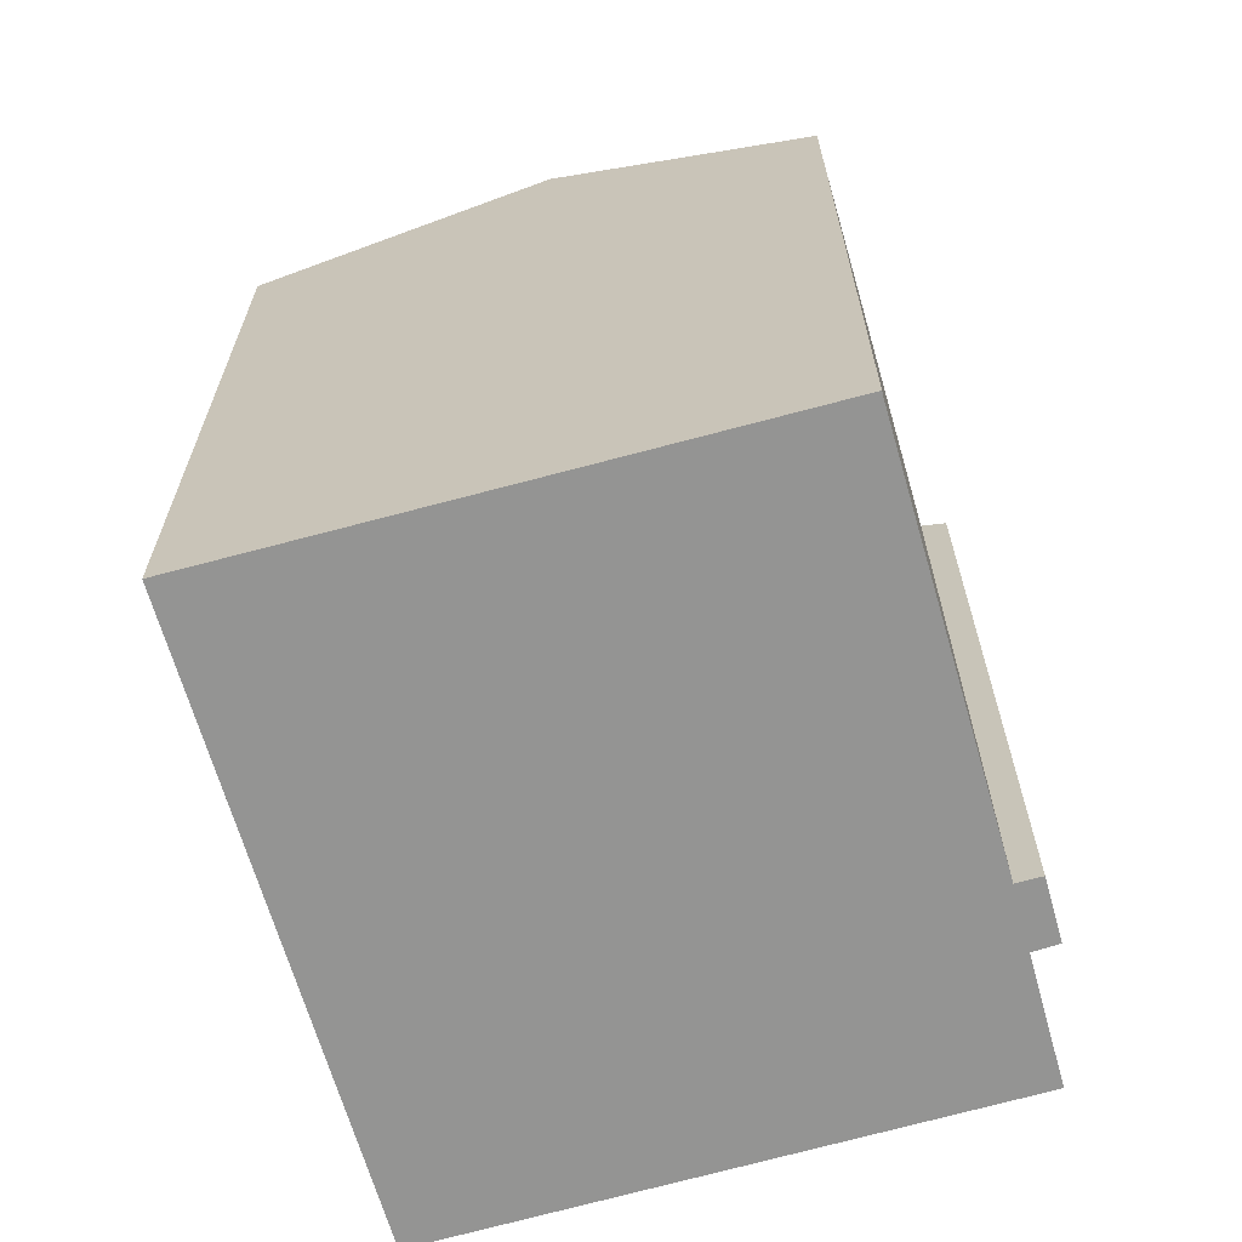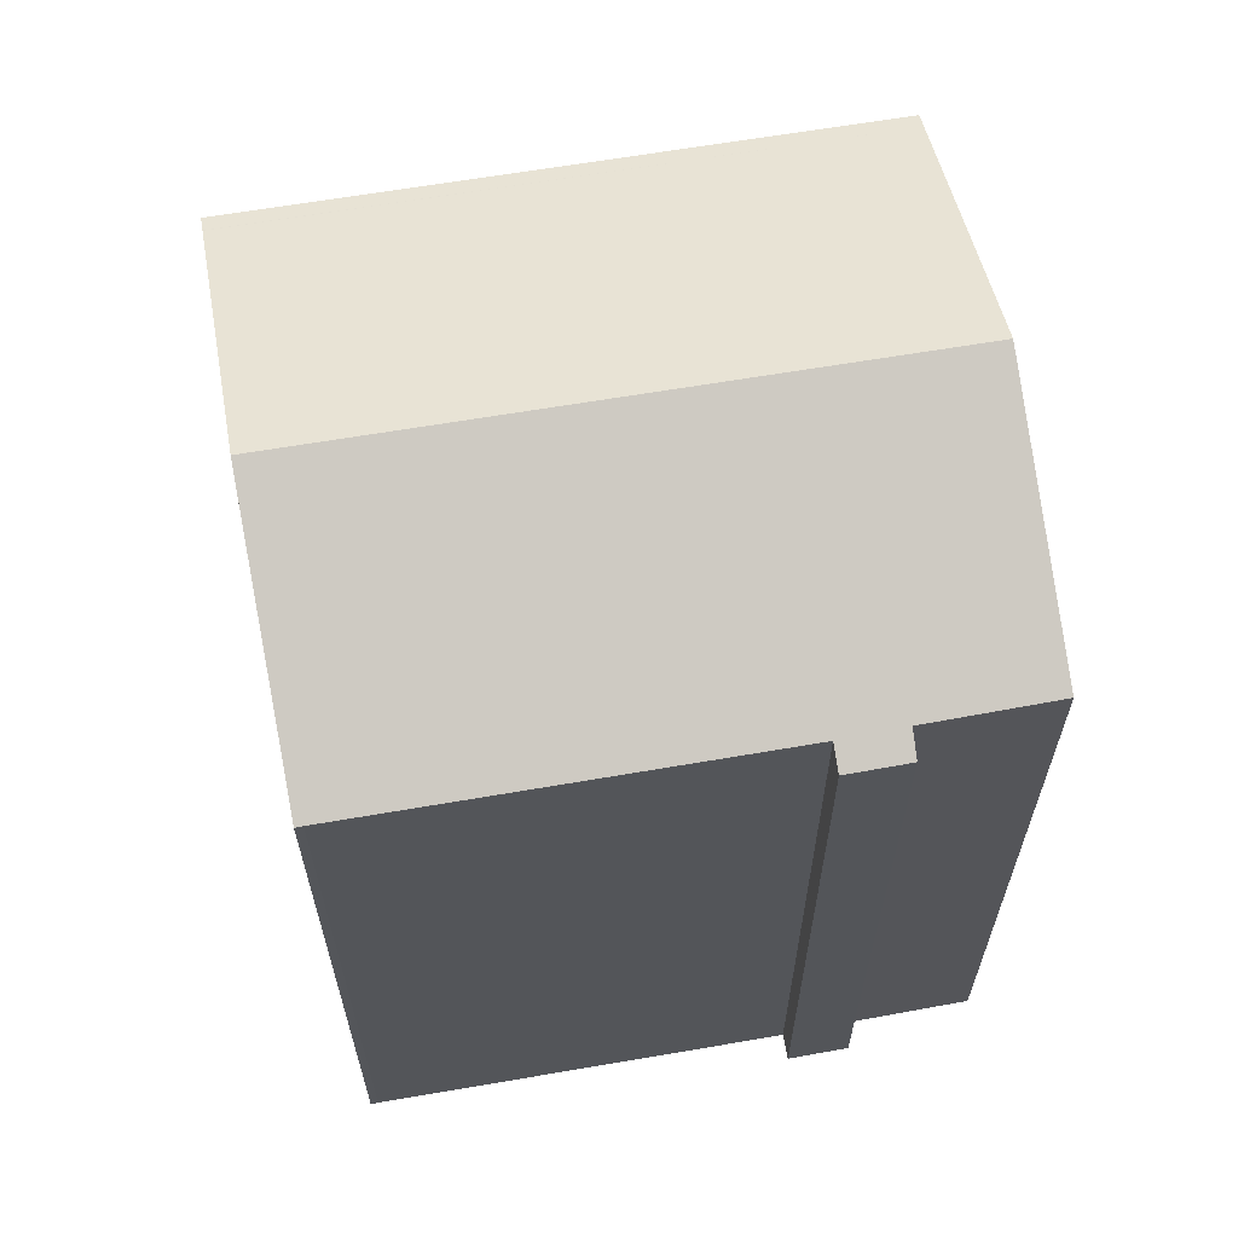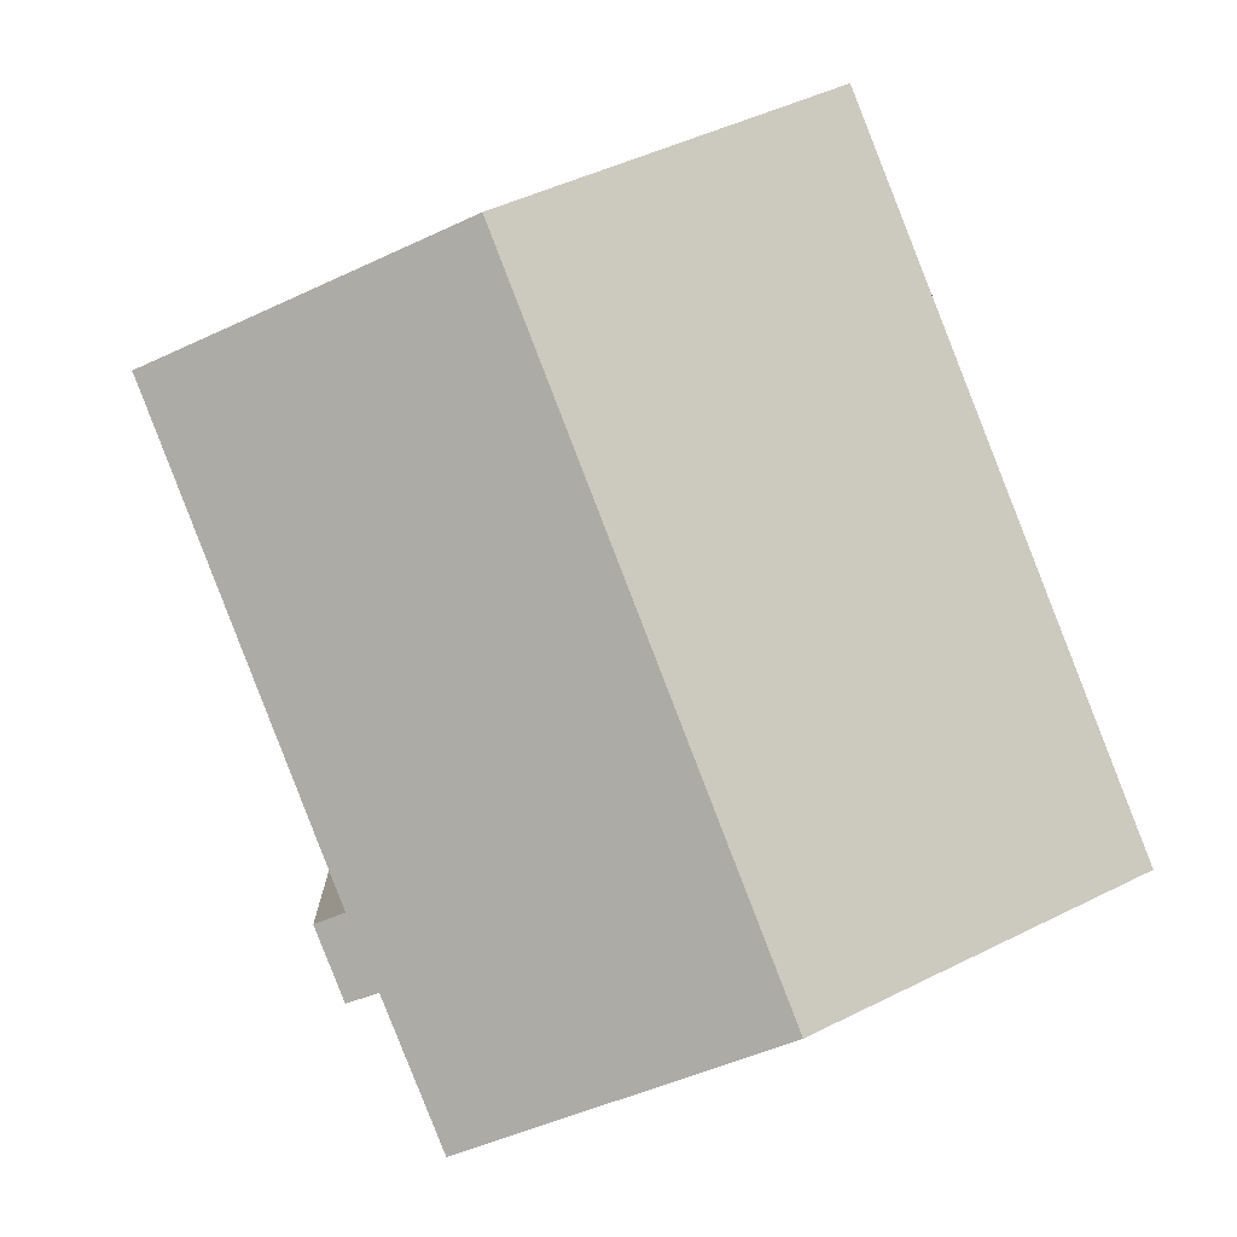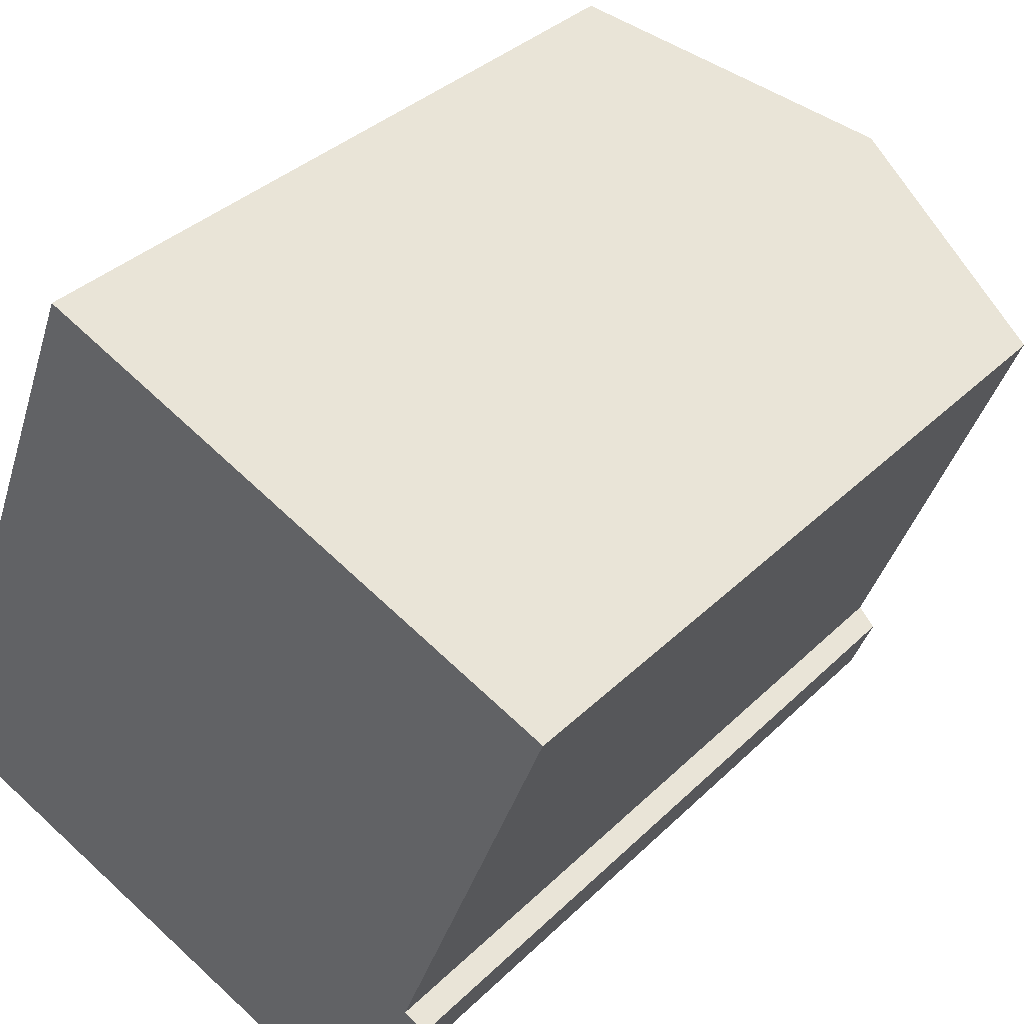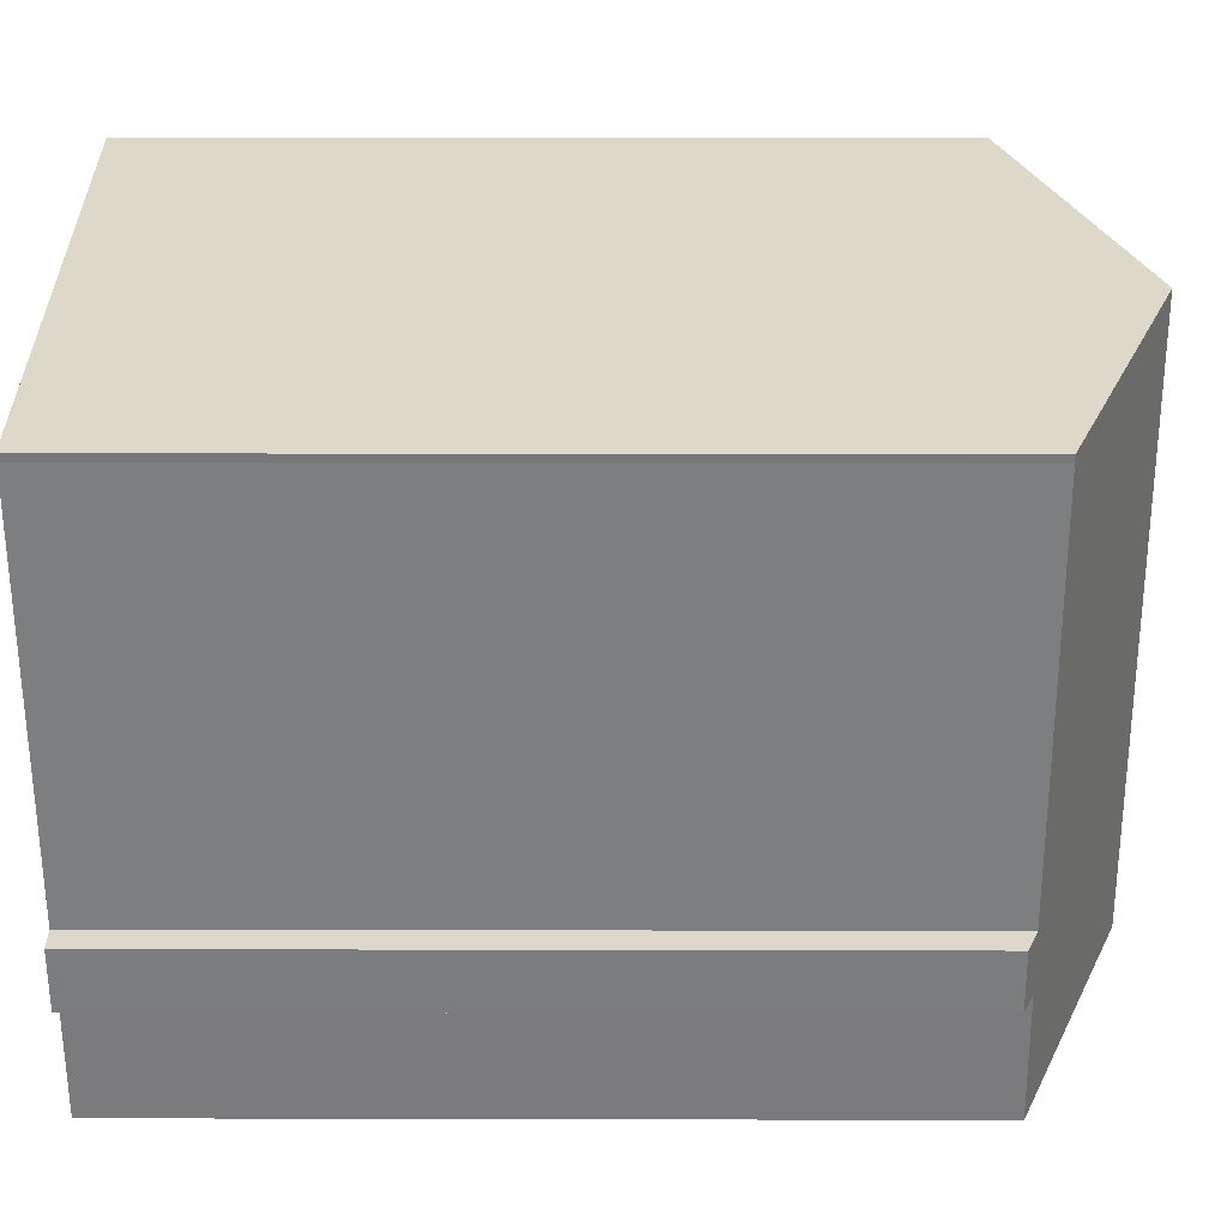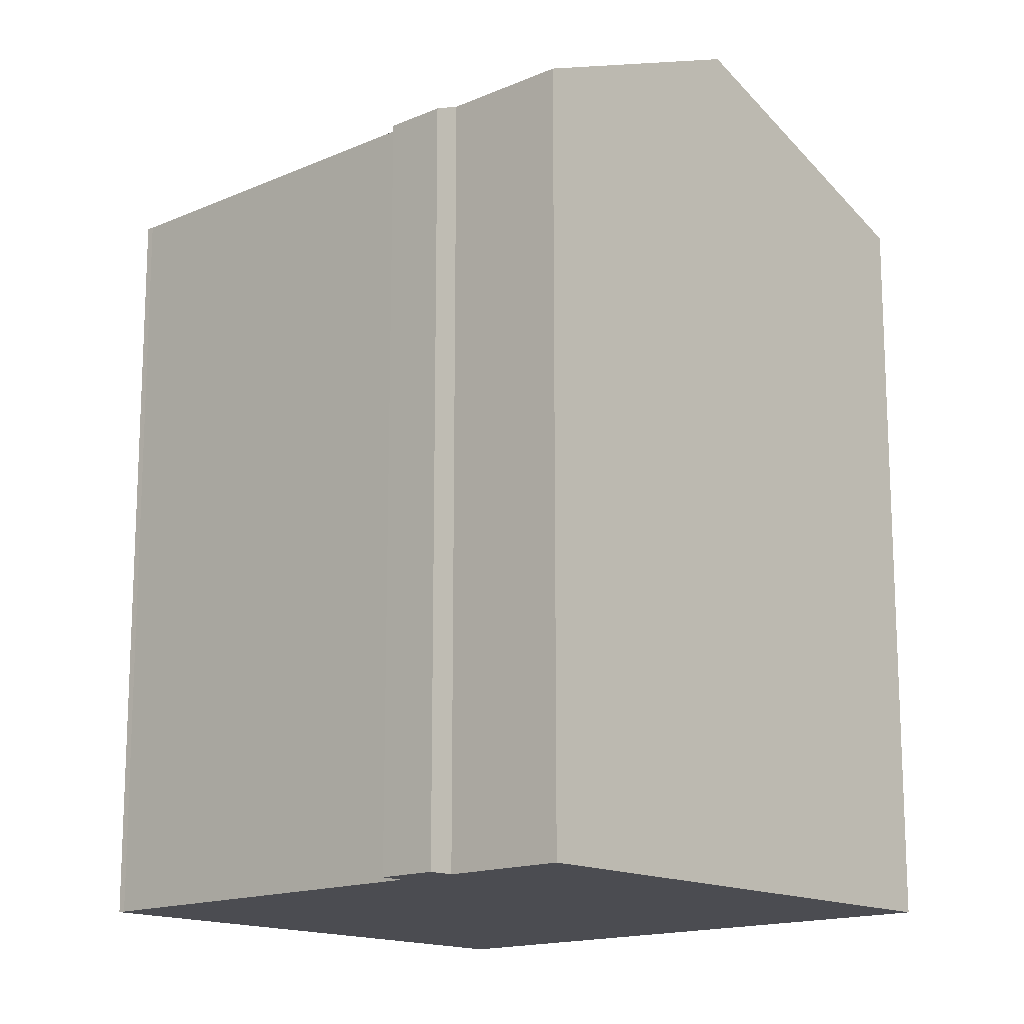
<metadata>
{"format":"obj","ext":"obj","renderer":"f3d","projection":"perspective","resolution":1024,"background":"white","views":[{"elev":-67.0,"azim":37.5,"up":"+Y"},{"elev":65.0,"azim":101.6,"up":"+Y"},{"elev":-0.3,"azim":176.1,"up":"+Z"},{"elev":34.9,"azim":38.0,"up":"+Z"},{"elev":9.3,"azim":90.4,"up":"+Z"},{"elev":-15.4,"azim":153.9,"up":"+Y"}]}
</metadata>
<code>
v  12.8 22.53 11.97
v  0.394 19.7 -0.155
v  6.201 19.71 14.69
v  7.059 22.53 -2.769
v  6.189 19.7 14.69
v  15.27 19.55 -2.417
v  15.26 19.8 -0.699
v  15.87 19.54 -0.941
v  19.13 19.79 9.164
v  17.34 20.59 10.1
v  19.21 19.79 9.339
v  14.63 19.82 -2.194
v  13.39 19.84 -5.253
v  0 19.53 1.196e-15
v  5.785 19.53 14.86
v  15.27 1.48e-16 -2.417
v  15.87 5.762e-17 -0.941
v  13.39 3.217e-16 -5.253
v  14.63 1.343e-16 -2.194
v  15.26 4.28e-17 -0.699
v  7.059 1.696e-16 -2.769
v  0 0 0
v  0.394 9.491e-18 -0.155
v  5.785 -9.099e-16 14.86
v  6.201 -8.994e-16 14.69
v  6.189 -8.997e-16 14.69
v  12.8 -7.331e-16 11.97
v  19.21 -5.718e-16 9.339
v  17.34 -6.186e-16 10.1
v  19.13 -5.611e-16 9.164
g defaultobject
f 1 2 3
f 2 1 4
f 5 3 2
f 6 7 8
f 9 10 11
f 10 9 7
f 10 7 1
f 1 7 4
f 4 7 12
f 12 7 6
f 4 12 13
f 14 5 2
f 5 14 15
f 8 16 6
f 16 8 17
f 12 18 13
f 18 12 19
f 20 7 9
f 6 19 12
f 19 6 16
f 18 4 13
f 4 18 2
f 2 18 14
f 14 18 21
f 14 21 22
f 22 21 23
f 22 15 14
f 15 22 24
f 15 25 5
f 25 15 24
f 25 24 26
f 27 1 3
f 1 27 10
f 10 27 11
f 11 27 28
f 28 27 29
f 20 8 7
f 8 20 17
f 5 27 3
f 27 5 25
f 11 30 9
f 30 11 28
f 20 9 30
f 29 30 28
f 30 29 20
f 20 29 27
f 20 27 25
f 20 25 26
f 20 26 24
f 20 24 22
f 20 22 19
f 20 19 16
f 19 22 21
f 19 21 18
f 21 22 23
f 16 17 20

</code>
